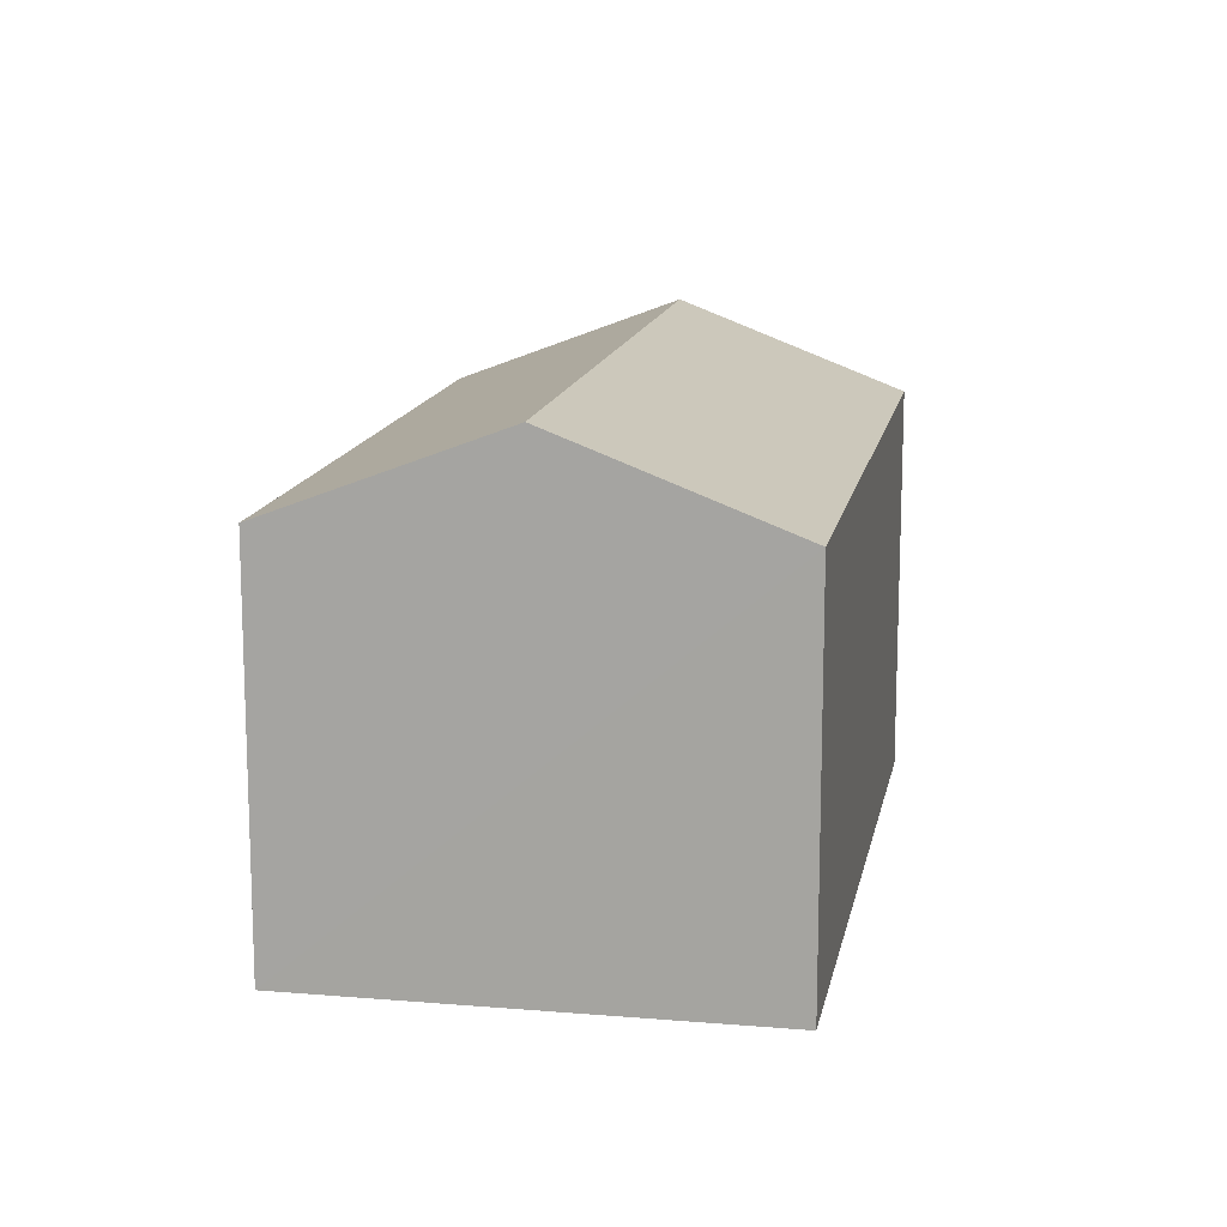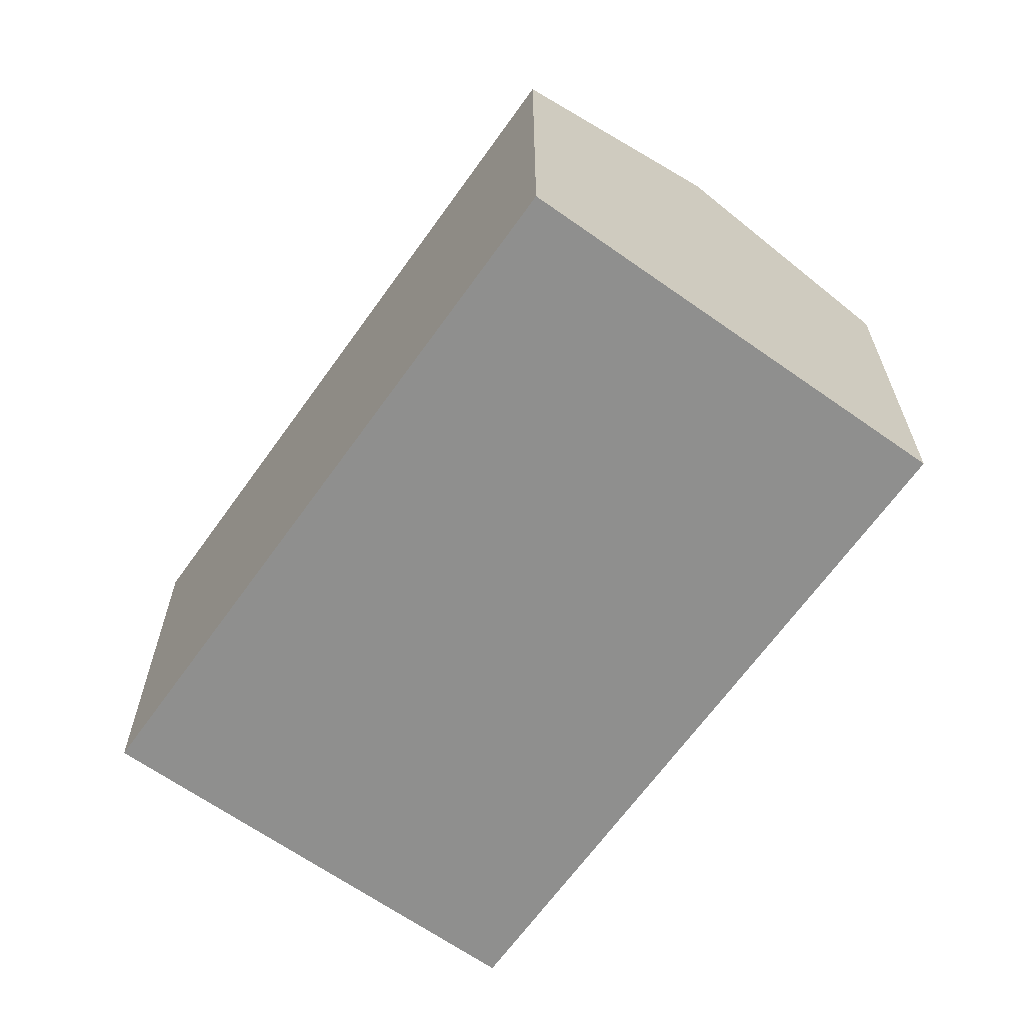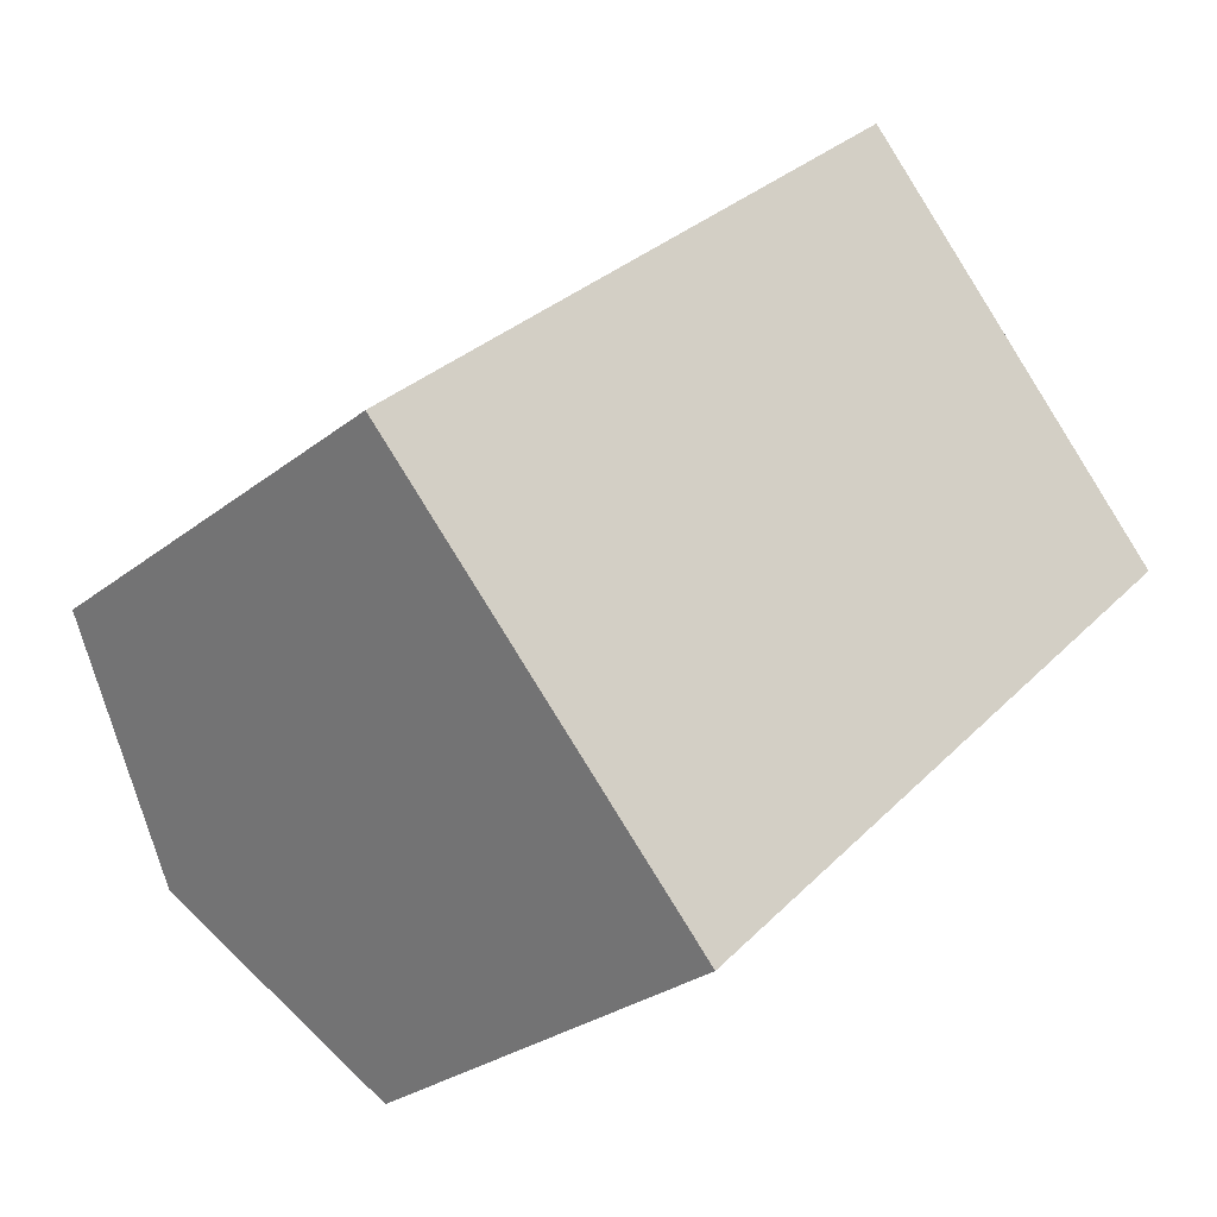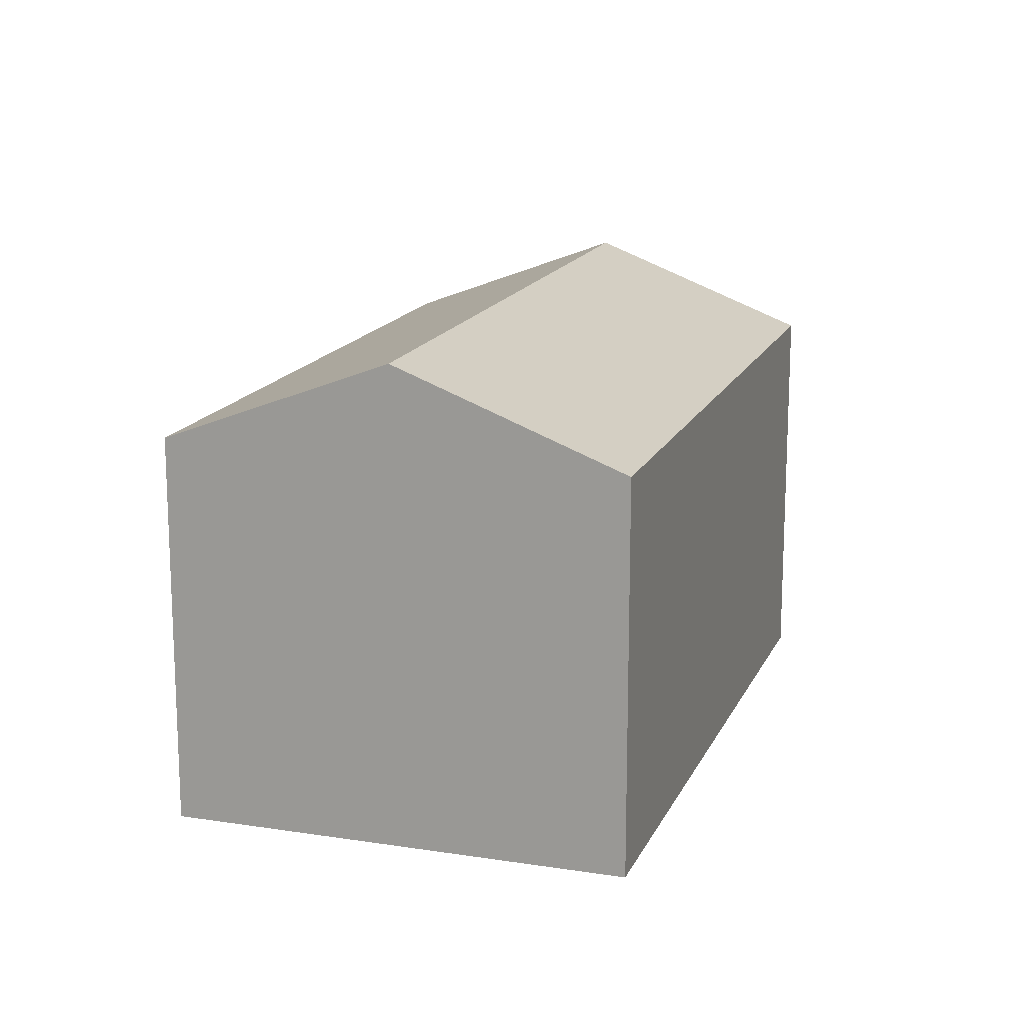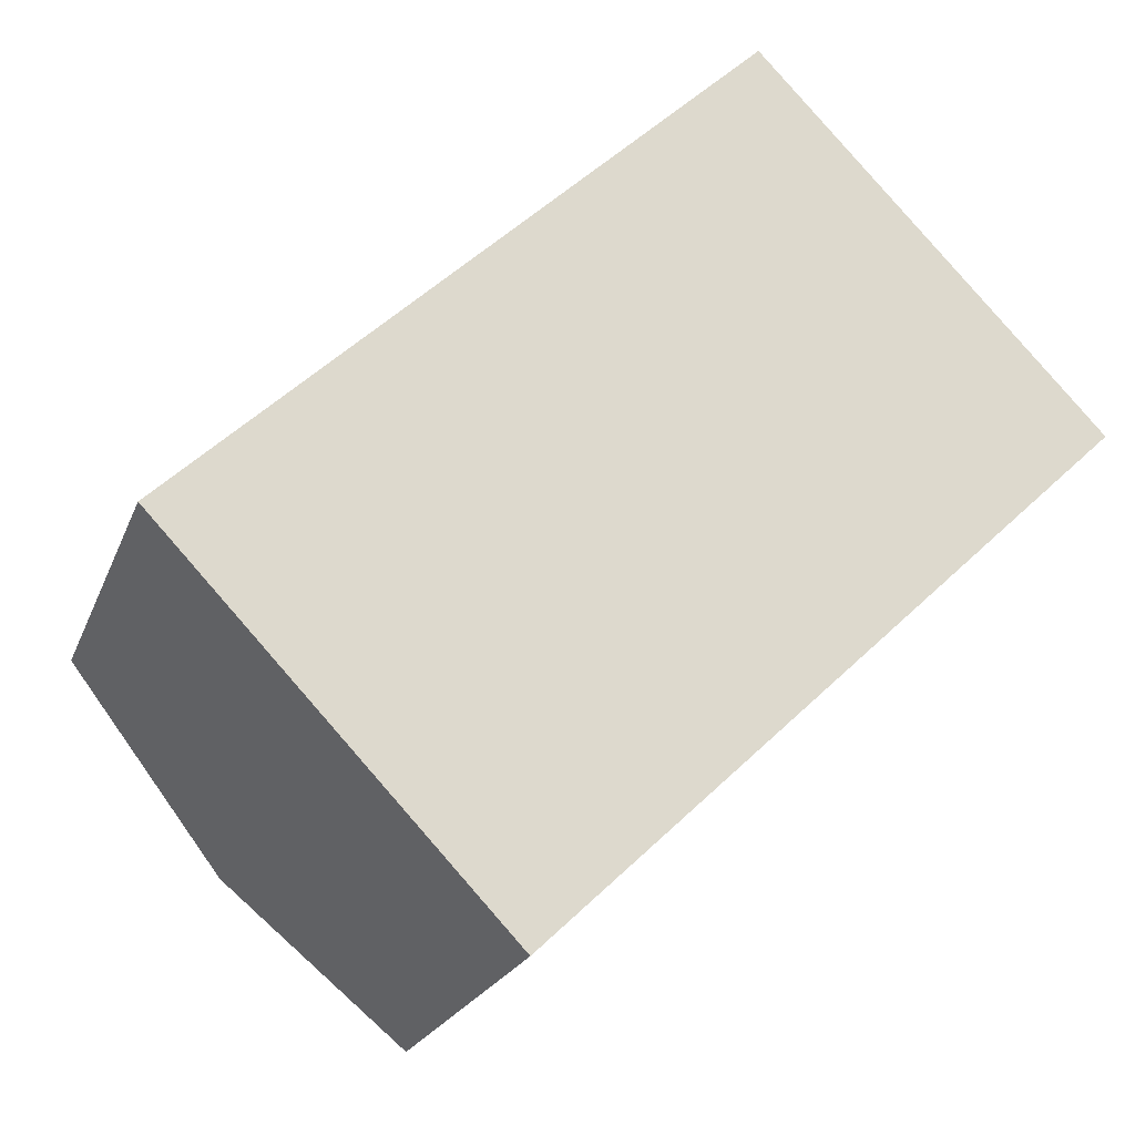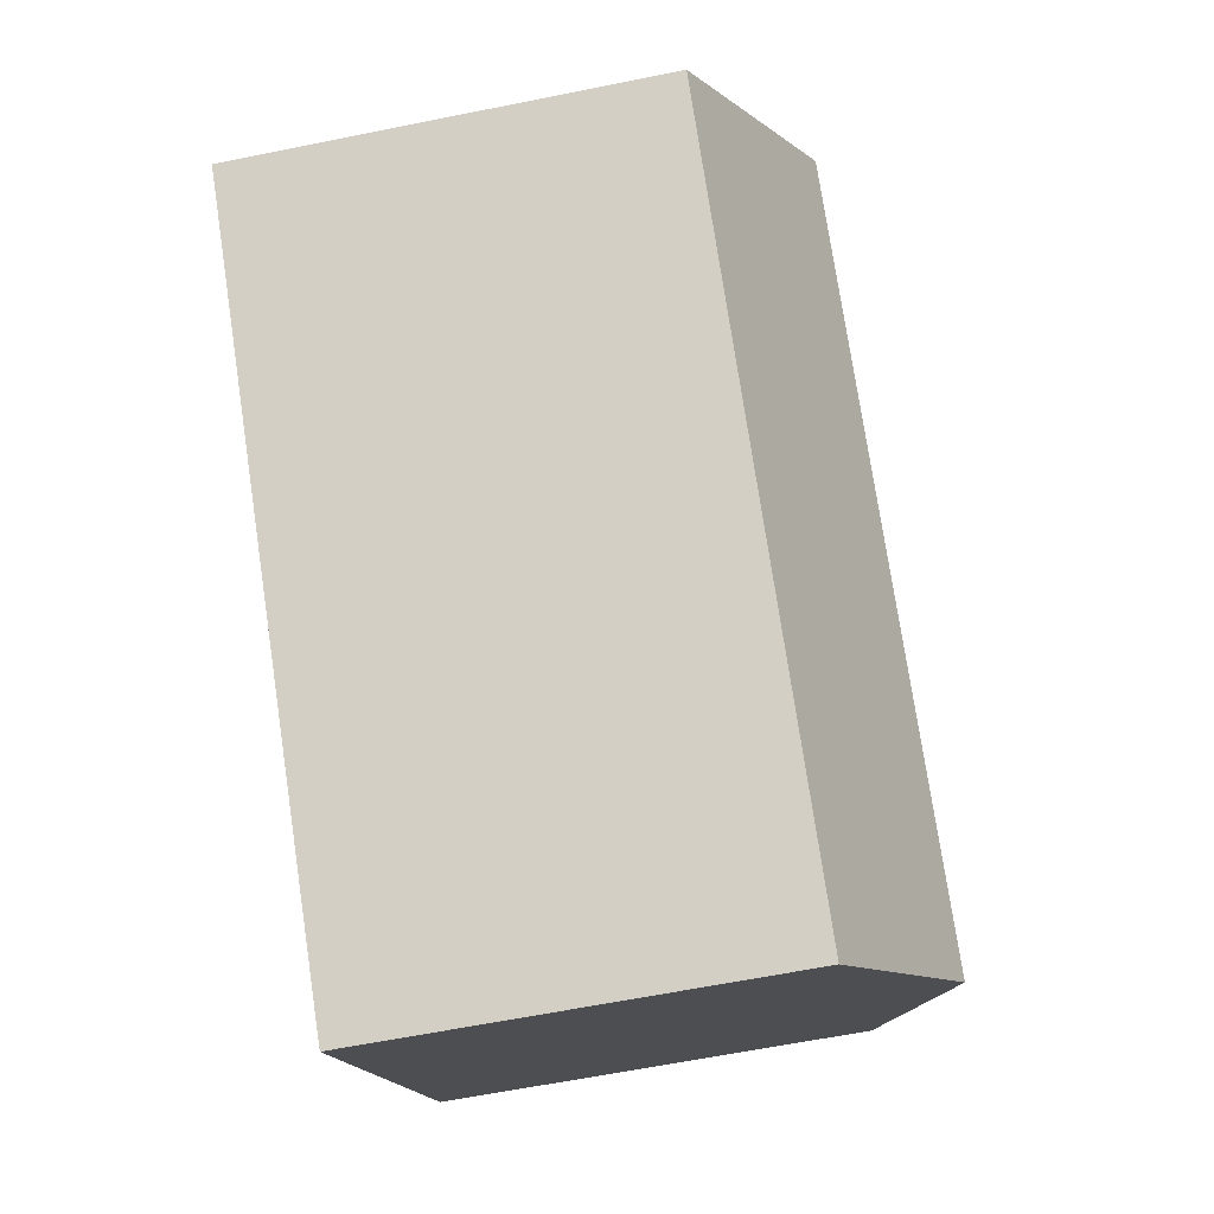
<metadata>
{"format":"obj","ext":"obj","renderer":"f3d","projection":"perspective","resolution":1024,"background":"white","views":[{"elev":14.1,"azim":-122.9,"up":"+Y"},{"elev":-65.2,"azim":11.1,"up":"+Y"},{"elev":-27.5,"azim":-40.0,"up":"+Z"},{"elev":16.0,"azim":-115.4,"up":"+Y"},{"elev":-21.1,"azim":-17.1,"up":"+Z"},{"elev":-61.4,"azim":101.7,"up":"+Z"}]}
</metadata>
<code>
v  4.471 13.47 -4.719
v  16.78 11.01 -1.94
v  8.927 11.01 -9.423
v  19.2 13.47 9.319
v  17.24 11.01 -1.503
v  18.8 11.01 -0.018
v  19.09 11.01 0.257
v  23.21 11.26 5.093
v  23.66 11.01 4.615
v  23.17 11.28 5.136
v  0 11 6.734e-16
v  14.76 11.01 14.01
v  8.927 5.77e-16 -9.423
v  0 0 0
v  4.471 2.89e-16 -4.719
v  14.76 -8.577e-16 14.01
v  19.2 -5.706e-16 9.319
v  23.21 -3.119e-16 5.093
v  23.66 -2.826e-16 4.615
v  23.17 -3.145e-16 5.136
v  19.09 -1.574e-17 0.257
v  18.8 1.102e-18 -0.018
v  16.78 1.188e-16 -1.94
v  17.24 9.203e-17 -1.503
g defaultobject
f 1 2 3
f 2 1 4
f 2 4 5
f 5 4 6
f 6 4 7
f 7 4 8
f 7 8 9
f 8 4 10
f 11 4 1
f 4 11 12
f 13 1 3
f 1 13 11
f 11 13 14
f 14 13 15
f 11 16 12
f 16 11 14
f 16 4 12
f 4 16 10
f 10 16 17
f 10 17 8
f 8 17 9
f 9 17 18
f 9 18 19
f 18 17 20
f 19 7 9
f 7 19 6
f 6 19 5
f 5 19 2
f 2 19 3
f 3 19 21
f 3 21 22
f 3 22 13
f 13 22 23
f 23 22 24
f 18 21 19
f 21 18 20
f 21 20 17
f 21 17 16
f 21 16 14
f 21 14 22
f 22 14 24
f 24 14 23
f 23 14 15
f 23 15 13

</code>
